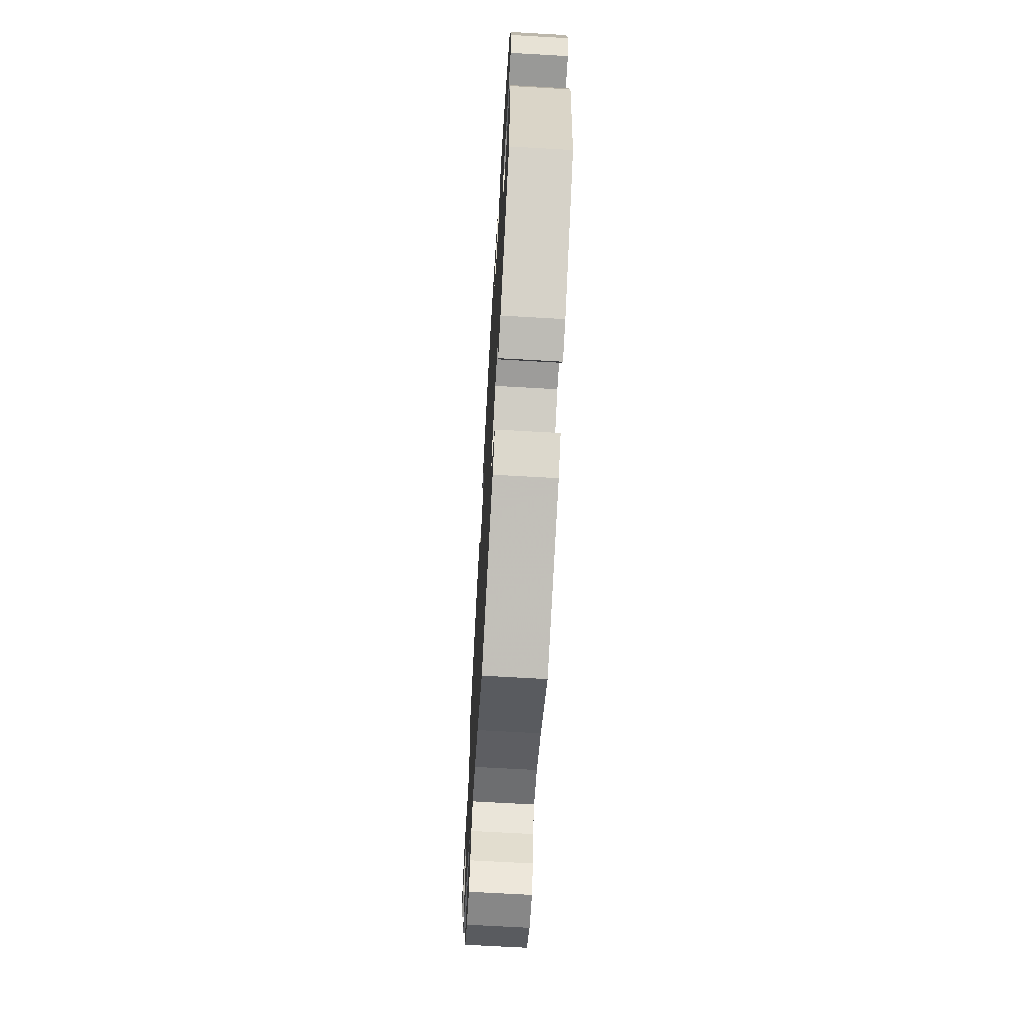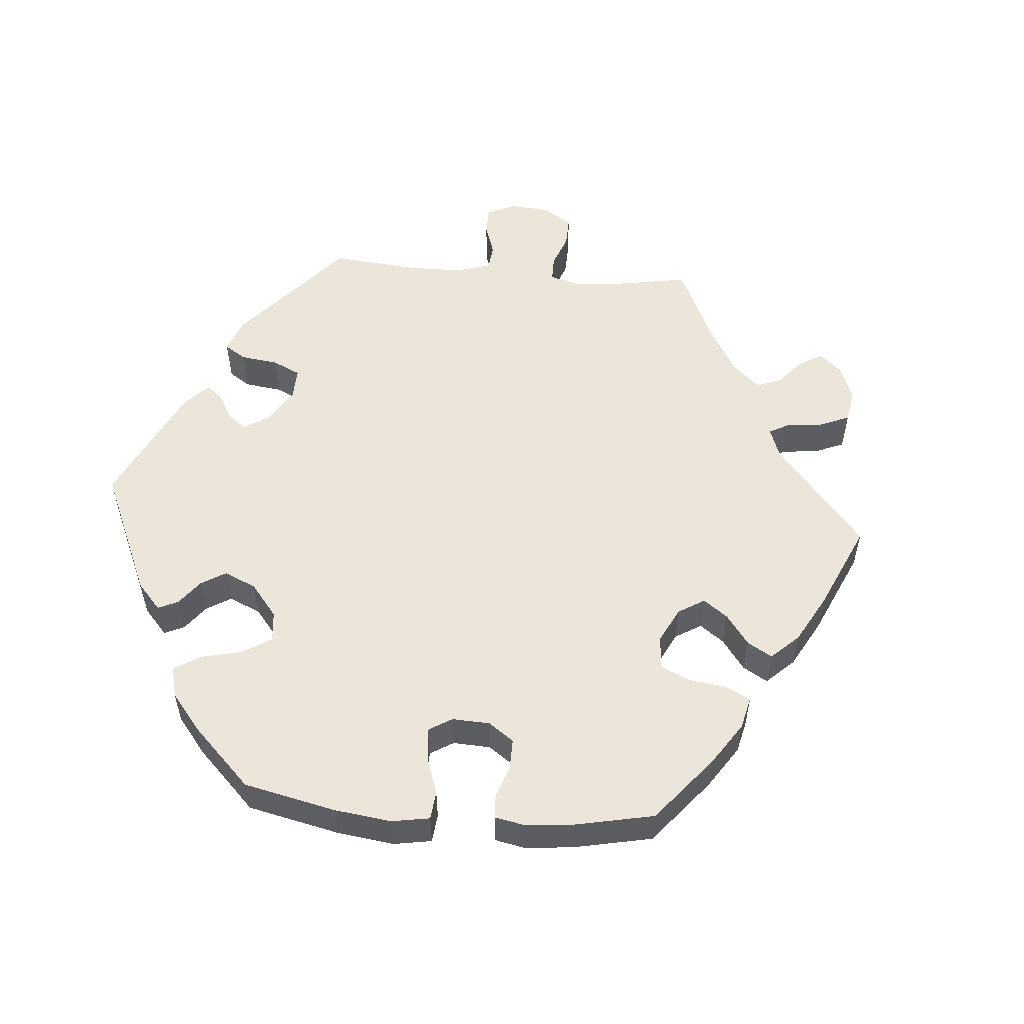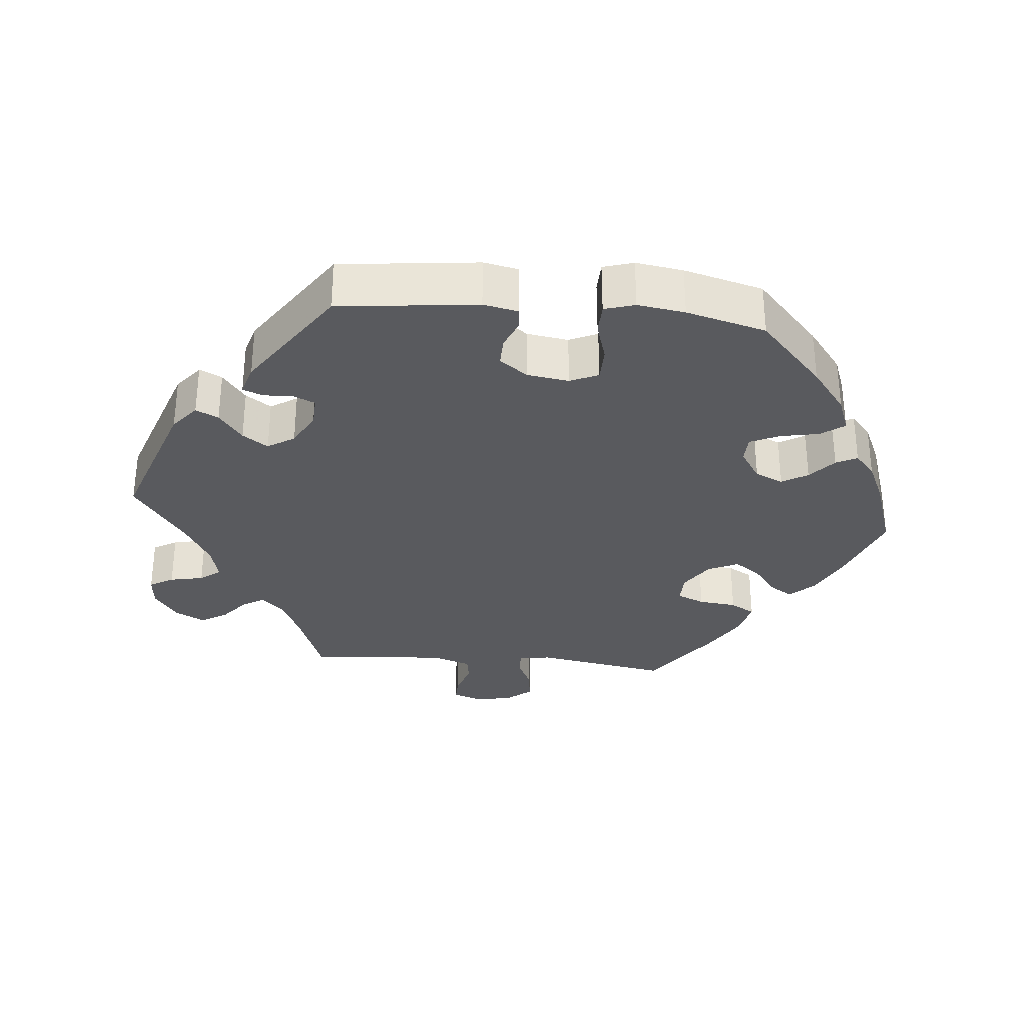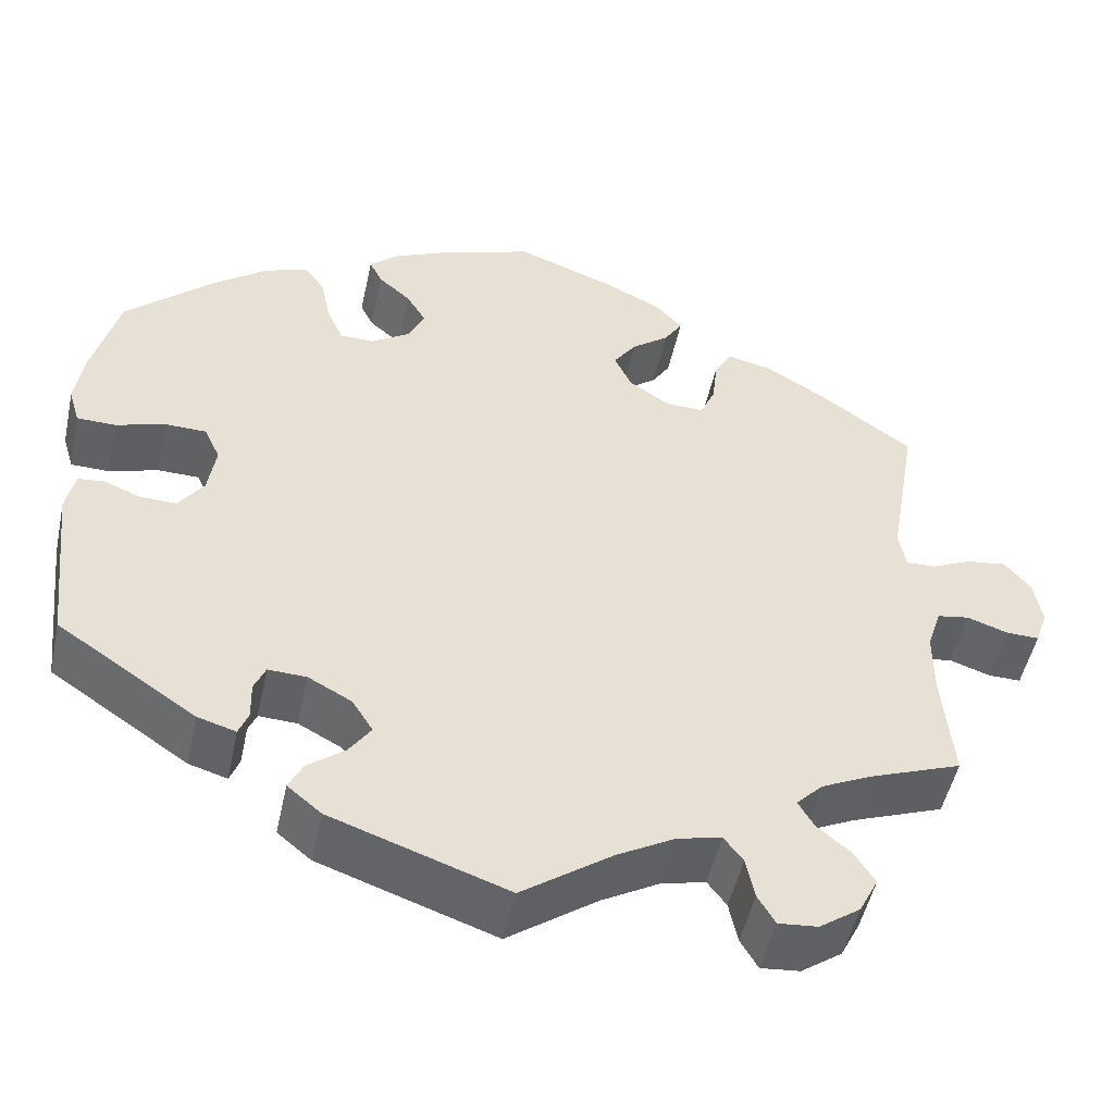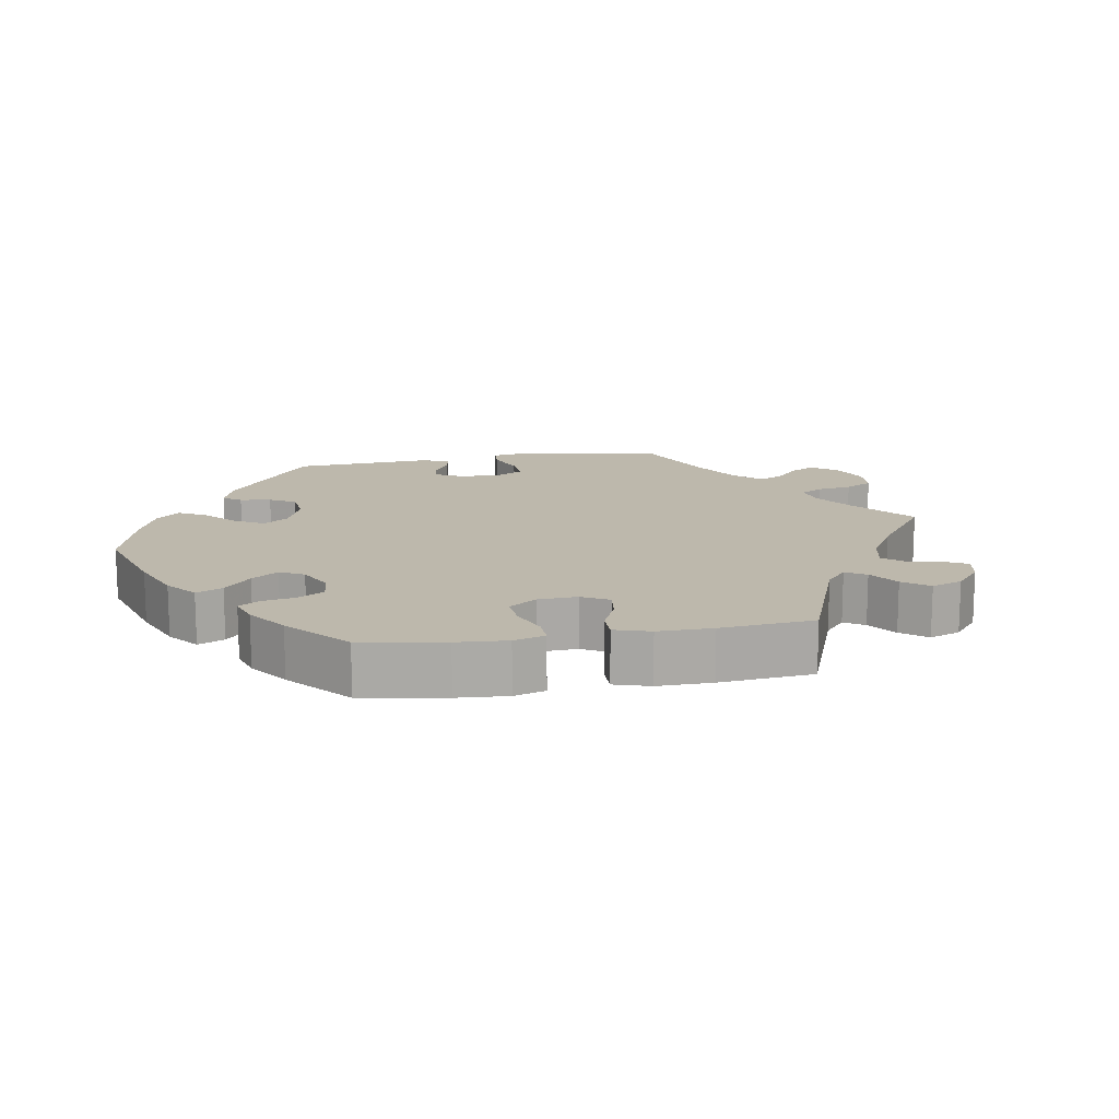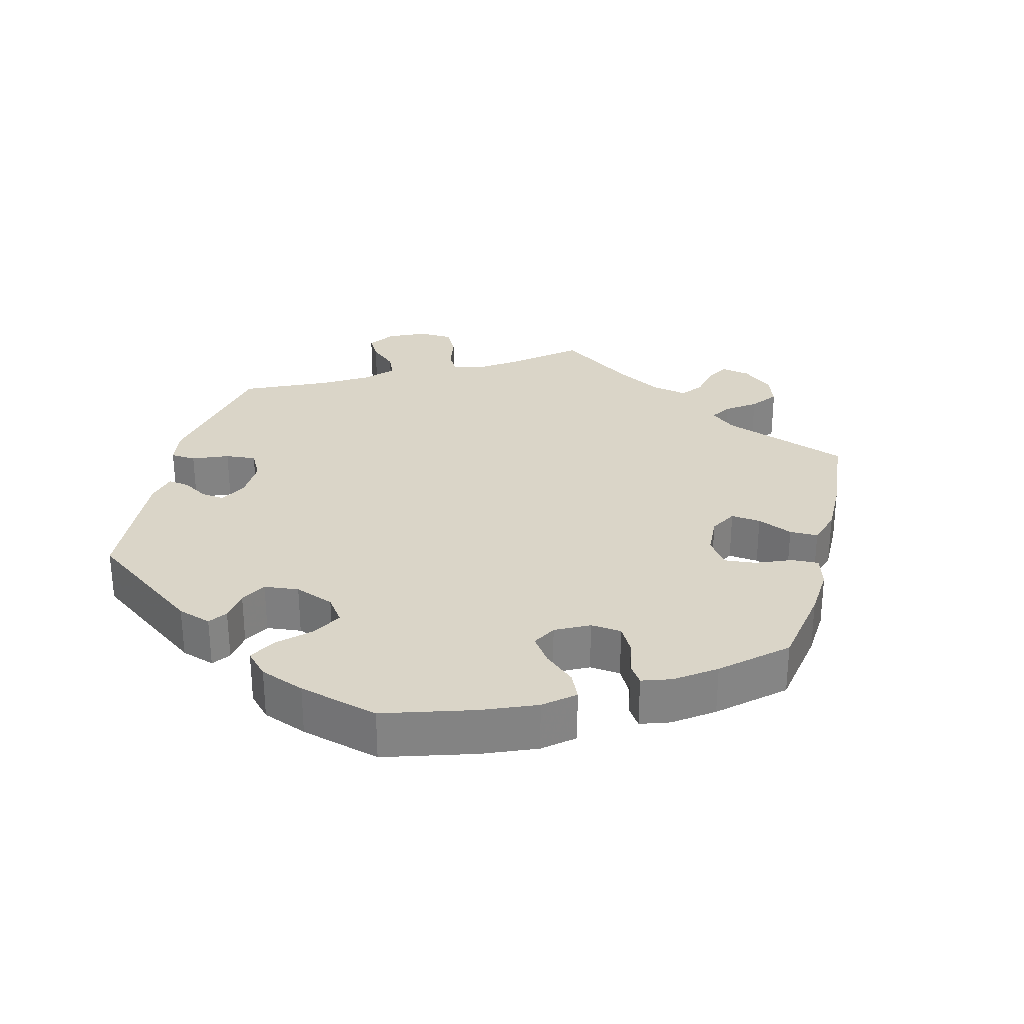
<metadata>
{"format":"obj","ext":"obj","renderer":"f3d","projection":"perspective","resolution":1024,"background":"white","views":[{"elev":-67.5,"azim":-93.3,"up":"+Z"},{"elev":54.4,"azim":-25.2,"up":"+Y"},{"elev":-31.4,"azim":-95.3,"up":"+Y"},{"elev":-49.9,"azim":-12.1,"up":"+Z"},{"elev":14.7,"azim":20.4,"up":"+Y"},{"elev":29.3,"azim":-45.8,"up":"+Y"}]}
</metadata>
<code>
v 0.468 0.07 0.1
v 0.476 0.07 0.055
v 0.51 0.07 0.056
v 0.556 0.07 0.077
v 0.602 0.07 0.083
v 0.632 0.07 0.047
v 0.641 0.07 -0.007
v 0.627 0.07 -0.047
v 0.589 0.07 -0.046
v 0.542 0.07 -0.03
v 0.505 0.07 -0.036
v 0.489 0.07 -0.085
v 0.489 0.07 -0.161
v 0.501 0.07 -0.289
v 0.396 0.07 -0.328
v 0.337 0.07 -0.356
v 0.307 0.07 -0.387
v 0.325 0.07 -0.418
v 0.364 0.07 -0.45
v 0.387 0.07 -0.487
v 0.365 0.07 -0.53
v 0.318 0.07 -0.563
v 0.273 0.07 -0.567
v 0.253 0.07 -0.533
v 0.243 0.07 -0.485
v 0.221 0.07 -0.456
v 0.17 0.07 -0.468
v 0.104 0.07 -0.505
v 0.001 0.07 -0.578
v -0.201 0.07 -0.508
v -0.24 0.07 -0.476
v -0.224 0.07 -0.444
v -0.181 0.07 -0.411
v -0.156 0.07 -0.375
v -0.18 0.07 -0.337
v -0.23 0.07 -0.31
v -0.274 0.07 -0.308
v -0.287 0.07 -0.338
v -0.286 0.07 -0.381
v -0.297 0.07 -0.409
v -0.341 0.07 -0.396
v -0.5 0.07 -0.289
v -0.522 0.07 -0.092
v -0.512 0.07 -0.043
v -0.481 0.07 -0.04
v -0.44 0.07 -0.057
v -0.398 0.07 -0.058
v -0.369 0.07 -0.018
v -0.36 0.07 0.041
v -0.378 0.07 0.081
v -0.426 0.07 0.082
v -0.483 0.07 0.065
v -0.527 0.07 0.066
v -0.54 0.07 0.109
v -0.53 0.07 0.176
v -0.5 0.07 0.289
v -0.401 0.07 0.38
v -0.337 0.07 0.429
v -0.286 0.07 0.448
v -0.262 0.07 0.415
v -0.251 0.07 0.36
v -0.232 0.07 0.318
v -0.193 0.07 0.317
v -0.148 0.07 0.346
v -0.13 0.07 0.386
v -0.152 0.07 0.423
v -0.189 0.07 0.455
v -0.204 0.07 0.485
v -0.171 0.07 0.514
v -0.109 0.07 0.542
v -0.001 0.07 0.578
v 0.112 0.07 0.536
v 0.177 0.07 0.504
v 0.209 0.07 0.47
v 0.188 0.07 0.437
v 0.145 0.07 0.404
v 0.119 0.07 0.367
v 0.139 0.07 0.324
v 0.186 0.07 0.293
v 0.23 0.07 0.292
v 0.247 0.07 0.331
v 0.253 0.07 0.385
v 0.273 0.07 0.42
v 0.325 0.07 0.408
v 0.392 0.07 0.368
v 0.501 0.07 0.29
v 0.468 0 0.1
v 0.476 0 0.055
v 0.51 0 0.056
v 0.556 0 0.077
v 0.602 0 0.083
v 0.632 0 0.047
v 0.641 0 -0.007
v 0.627 0 -0.047
v 0.589 0 -0.046
v 0.542 0 -0.03
v 0.505 0 -0.036
v 0.489 0 -0.085
v 0.489 0 -0.161
v 0.501 0 -0.289
v 0.396 0 -0.328
v 0.337 0 -0.356
v 0.307 0 -0.387
v 0.325 0 -0.418
v 0.364 0 -0.45
v 0.387 0 -0.487
v 0.365 0 -0.53
v 0.318 0 -0.563
v 0.273 0 -0.567
v 0.253 0 -0.533
v 0.243 0 -0.485
v 0.221 0 -0.456
v 0.17 0 -0.468
v 0.104 0 -0.505
v 0.001 0 -0.578
v -0.201 0 -0.508
v -0.24 0 -0.476
v -0.224 0 -0.444
v -0.181 0 -0.411
v -0.156 0 -0.375
v -0.18 0 -0.337
v -0.23 0 -0.31
v -0.274 0 -0.308
v -0.287 0 -0.338
v -0.286 0 -0.381
v -0.297 0 -0.409
v -0.341 0 -0.396
v -0.5 0 -0.289
v -0.522 0 -0.092
v -0.512 0 -0.043
v -0.481 0 -0.04
v -0.44 0 -0.057
v -0.398 0 -0.058
v -0.369 0 -0.018
v -0.36 0 0.041
v -0.378 0 0.081
v -0.426 0 0.082
v -0.483 0 0.065
v -0.527 0 0.066
v -0.54 0 0.109
v -0.53 0 0.176
v -0.5 0 0.289
v -0.401 0 0.38
v -0.337 0 0.429
v -0.286 0 0.448
v -0.262 0 0.415
v -0.251 0 0.36
v -0.232 0 0.318
v -0.193 0 0.317
v -0.148 0 0.346
v -0.13 0 0.386
v -0.152 0 0.423
v -0.189 0 0.455
v -0.204 0 0.485
v -0.171 0 0.514
v -0.109 0 0.542
v -0.001 0 0.578
v 0.112 0 0.536
v 0.177 0 0.504
v 0.209 0 0.47
v 0.188 0 0.437
v 0.145 0 0.404
v 0.119 0 0.367
v 0.139 0 0.324
v 0.186 0 0.293
v 0.23 0 0.292
v 0.247 0 0.331
v 0.253 0 0.385
v 0.273 0 0.42
v 0.325 0 0.408
v 0.392 0 0.368
v 0.501 0 0.29
f 85 86 1
f 84 85 1 2
f 81 82 83 84
f 80 81 84 2
f 79 80 2
f 78 79 2
f 73 74 75 76
f 73 76 77
f 72 73 77
f 71 72 77
f 70 71 77 78
f 66 67 68 69
f 65 66 69 70
f 58 59 60 61
f 58 61 62
f 57 58 62
f 56 57 62
f 55 56 62 63
f 51 52 53 54
f 50 51 54 55
f 43 44 45 46
f 43 46 47
f 42 43 47
f 41 42 47 48
f 38 39 40 41
f 37 38 41 48
f 30 31 32 33
f 28 29 30 33
f 27 28 33 34
f 26 27 34 35
f 22 23 24 25
f 22 25 26
f 21 22 26
f 18 19 20 21
f 17 18 21 26
f 16 17 26 35
f 13 14 15
f 12 13 15 16
f 11 12 16 35
f 7 8 9 10
f 7 10 11
f 6 7 11
f 3 4 5 6
f 2 3 6 11
f 78 2 11 35
f 65 70 78 35
f 50 55 63
f 49 50 63 64
f 36 37 48 49
f 36 49 64
f 35 36 64 65
f 87 172 171
f 88 87 171 170
f 170 169 168 167
f 88 170 167 166
f 88 166 165
f 88 165 164
f 162 161 160 159
f 163 162 159
f 163 159 158
f 163 158 157
f 164 163 157 156
f 155 154 153 152
f 156 155 152 151
f 147 146 145 144
f 148 147 144
f 148 144 143
f 148 143 142
f 149 148 142 141
f 140 139 138 137
f 141 140 137 136
f 132 131 130 129
f 133 132 129
f 133 129 128
f 134 133 128 127
f 127 126 125 124
f 134 127 124 123
f 119 118 117 116
f 119 116 115 114
f 120 119 114 113
f 121 120 113 112
f 111 110 109 108
f 112 111 108
f 112 108 107
f 107 106 105 104
f 112 107 104 103
f 121 112 103 102
f 101 100 99
f 102 101 99 98
f 121 102 98 97
f 96 95 94 93
f 97 96 93
f 97 93 92
f 92 91 90 89
f 97 92 89 88
f 121 97 88 164
f 121 164 156 151
f 149 141 136
f 150 149 136 135
f 135 134 123 122
f 150 135 122
f 151 150 122 121
f 1 87 88 2
f 2 88 89 3
f 3 89 90 4
f 4 90 91 5
f 5 91 92 6
f 6 92 93 7
f 7 93 94 8
f 8 94 95 9
f 9 95 96 10
f 10 96 97 11
f 11 97 98 12
f 12 98 99 13
f 13 99 100 14
f 14 100 101 15
f 15 101 102 16
f 16 102 103 17
f 17 103 104 18
f 18 104 105 19
f 19 105 106 20
f 20 106 107 21
f 21 107 108 22
f 22 108 109 23
f 23 109 110 24
f 24 110 111 25
f 25 111 112 26
f 26 112 113 27
f 27 113 114 28
f 28 114 115 29
f 29 115 116 30
f 30 116 117 31
f 31 117 118 32
f 32 118 119 33
f 33 119 120 34
f 34 120 121 35
f 35 121 122 36
f 36 122 123 37
f 37 123 124 38
f 38 124 125 39
f 39 125 126 40
f 40 126 127 41
f 41 127 128 42
f 42 128 129 43
f 43 129 130 44
f 44 130 131 45
f 45 131 132 46
f 46 132 133 47
f 47 133 134 48
f 48 134 135 49
f 49 135 136 50
f 50 136 137 51
f 51 137 138 52
f 52 138 139 53
f 53 139 140 54
f 54 140 141 55
f 55 141 142 56
f 56 142 143 57
f 57 143 144 58
f 58 144 145 59
f 59 145 146 60
f 60 146 147 61
f 61 147 148 62
f 62 148 149 63
f 63 149 150 64
f 64 150 151 65
f 65 151 152 66
f 66 152 153 67
f 67 153 154 68
f 68 154 155 69
f 69 155 156 70
f 70 156 157 71
f 71 157 158 72
f 72 158 159 73
f 73 159 160 74
f 74 160 161 75
f 75 161 162 76
f 76 162 163 77
f 77 163 164 78
f 78 164 165 79
f 79 165 166 80
f 80 166 167 81
f 81 167 168 82
f 82 168 169 83
f 83 169 170 84
f 84 170 171 85
f 85 171 172 86
f 86 172 87 1

</code>
